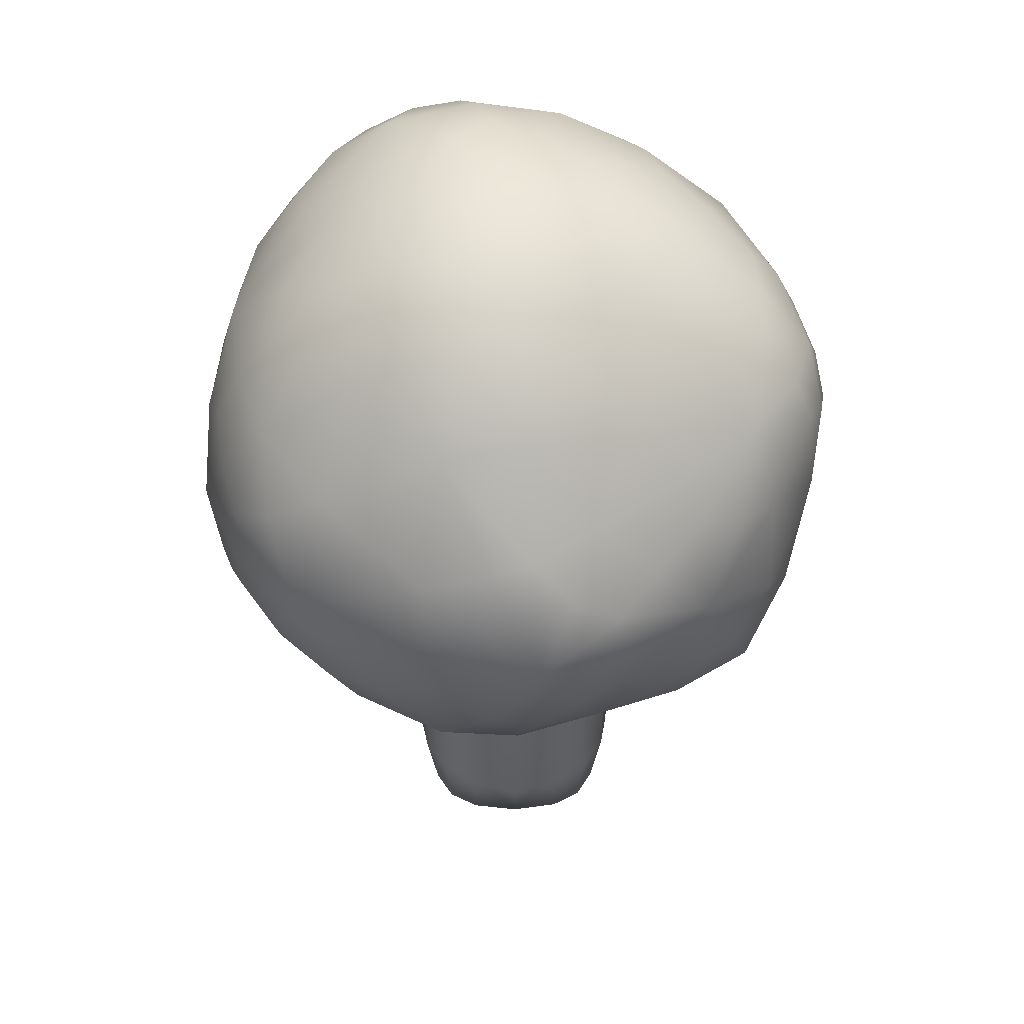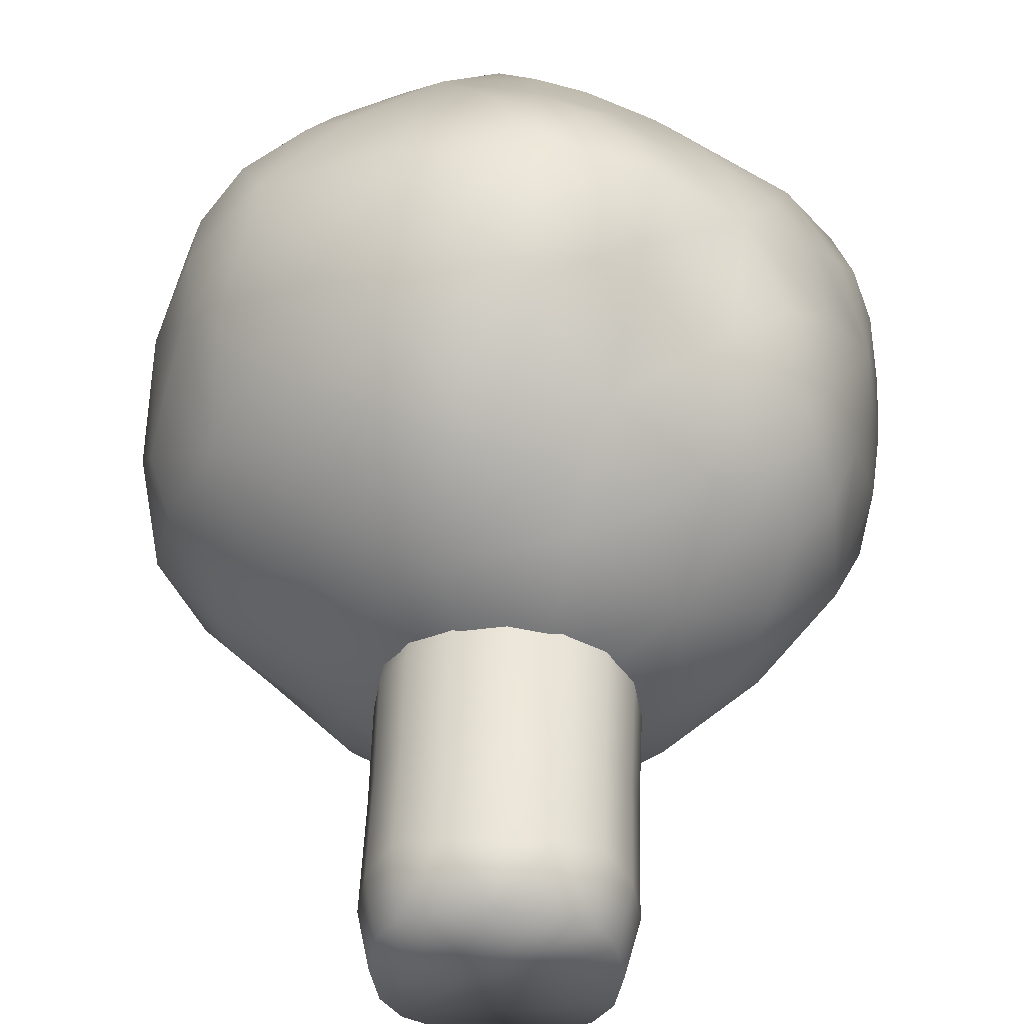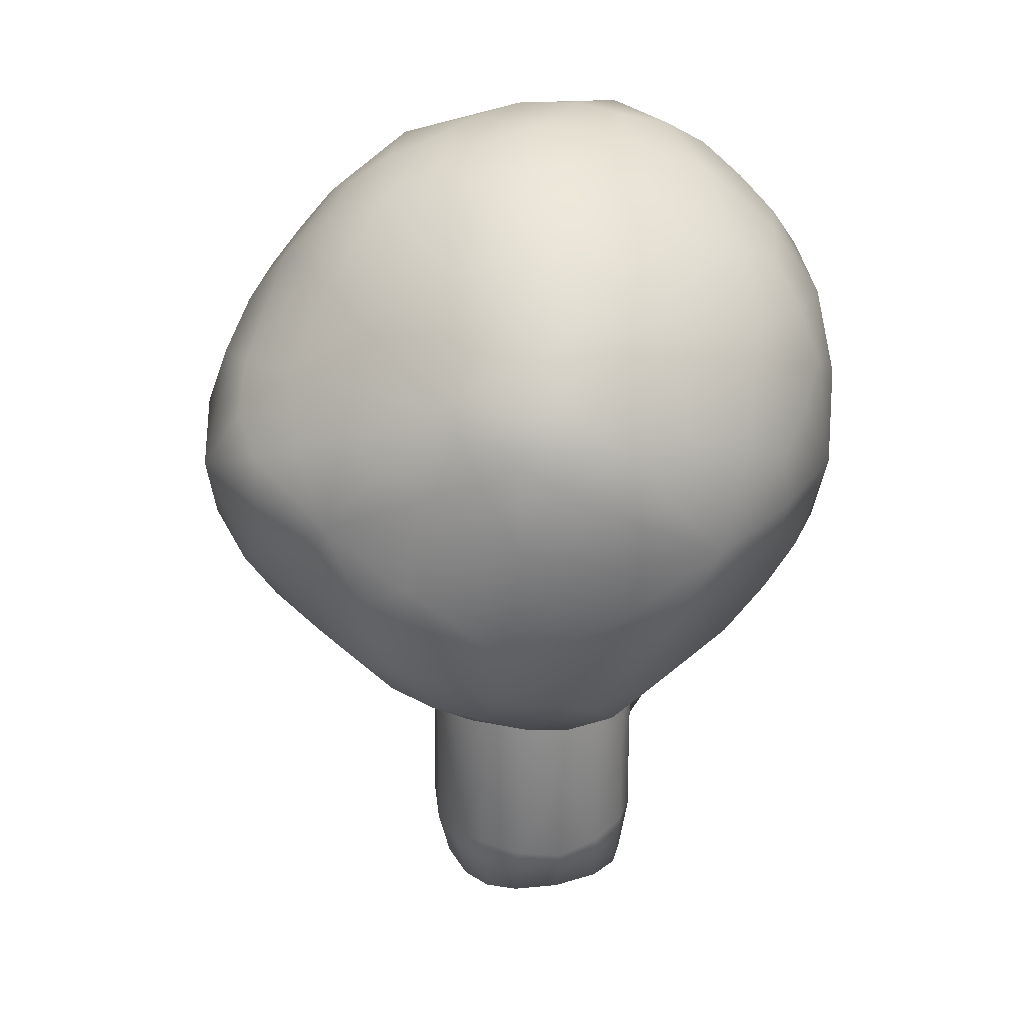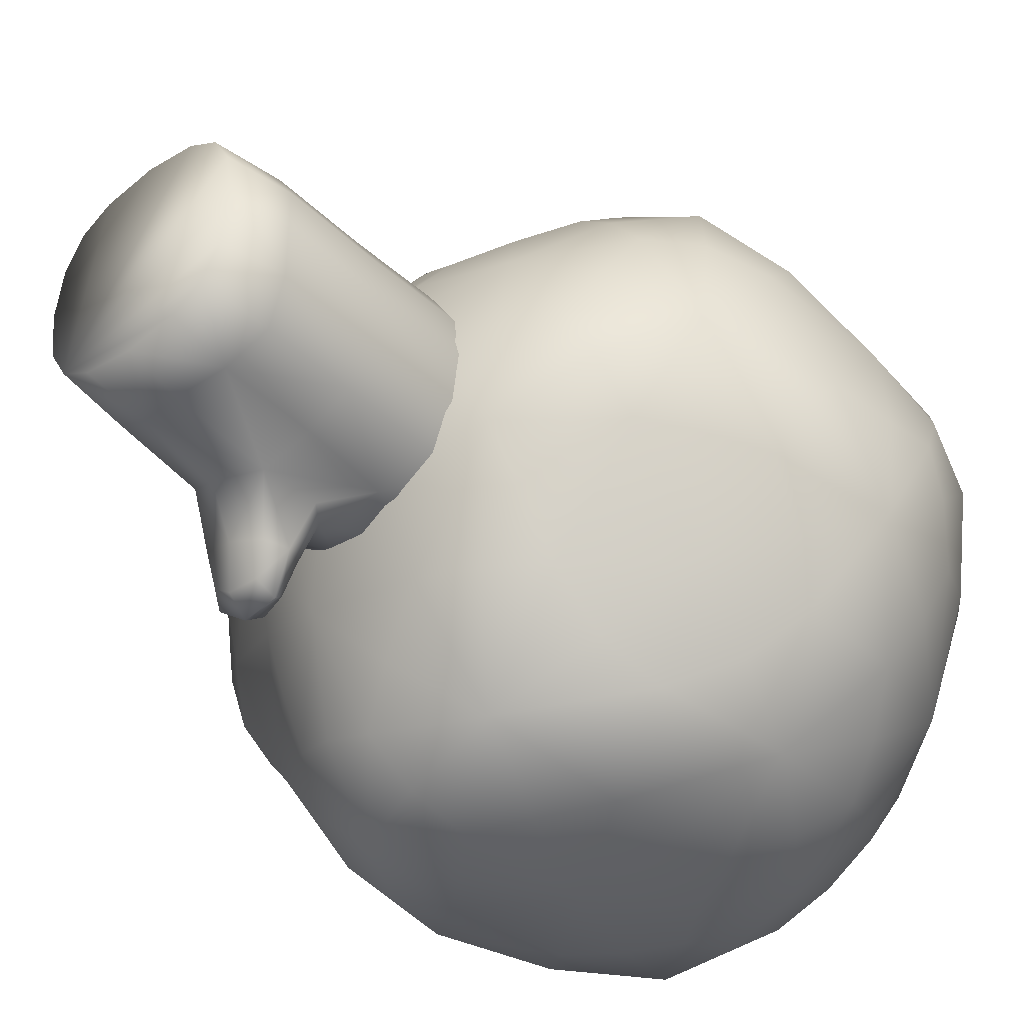
<metadata>
{"format":"obj","ext":"obj","renderer":"f3d","projection":"perspective","resolution":1024,"background":"white","views":[{"elev":46.2,"azim":-1.0,"up":"+Y"},{"elev":52.2,"azim":1.9,"up":"+Z"},{"elev":28.7,"azim":73.5,"up":"+Y"},{"elev":-40.6,"azim":41.5,"up":"+Z"}]}
</metadata>
<code>
o Cube_Cube.005
v -0.196 0.1158 0.087
v -0.1935 0.2963 0.0861
v -0.2073 0.2932 0.001538
v -0.2104 0.102 0.002578
v -0.1874 0.005815 0.002578
v -0.1744 0.005815 0.09213
v -0.1426 0.005815 0.1469
v -0.1533 0.1296 0.1575
v -0.1515 0.2986 0.1558
v -0.196 0.4676 0.087
v -0.2089 0.4691 -0.001581
v -0.1533 0.463 0.1575
v -0.1426 0.5611 0.1469
v -0.1744 0.5991 0.09213
v -0.1871 0.6073 0.001538
v -0.19 0.4549 -0.09848
v -0.192 0.2931 -0.0851
v -0.1729 0.5959 -0.09114
v -0.1423 0.5766 -0.144
v -0.1525 0.498 -0.1575
v -0.1548 0.4231 -0.1898
v -0.1793 0.3842 -0.1691
v -0.1606 0.2897 -0.1691
v -0.196 0.1158 -0.08185
v -0.1533 0.1296 -0.1524
v -0.1426 0.005815 -0.1417
v -0.1744 0.005815 -0.08698
v -0.08273 0.1158 -0.1951
v -0.08959 0.2607 -0.213
v -0.004166 0.2846 -0.2242
v 0.001695 0.102 -0.2096
v 0.001695 0.005815 -0.1865
v -0.08786 0.005815 -0.1735
v -0.1976 0.3769 -0.2503
v -0.176 0.3382 -0.2563
v -0.1775 0.4144 -0.2582
v -0.1793 0.4172 -0.3114
v -0.2014 0.3946 -0.322
v -0.1784 0.3615 -0.3099
v 0.06923 0.453 -0.2003
v 0.08099 0.2926 -0.194
v 0.01036 0.3801 -0.2362
v -0.02332 0.4201 -0.2348
v -0.002675 0.5043 -0.212
v 0.000603 0.6161 -0.1872
v 0.08703 0.5955 -0.1748
v 0.1441 0.5594 -0.1423
v 0.1524 0.4593 -0.1537
v 0.1538 0.2977 -0.151
v 0.08612 0.1158 -0.1951
v 0.1567 0.1296 -0.1524
v 0.146 0.005815 -0.1417
v 0.09125 0.005815 -0.1735
v 0.1994 0.1158 -0.08185
v 0.1969 0.2963 -0.08094
v 0.211 0.294 0.002578
v 0.2138 0.102 0.002578
v 0.1908 0.005815 0.002578
v 0.1778 0.005815 -0.08698
v 0.1994 0.4676 -0.08185
v 0.2138 0.4722 0.002578
v 0.1778 0.5991 -0.08698
v 0.1908 0.6081 0.002578
v 0.1994 0.4676 0.087
v 0.1969 0.2963 0.0861
v 0.1778 0.5991 0.09213
v 0.146 0.5611 0.1469
v 0.1567 0.463 0.1575
v 0.1549 0.2986 0.1558
v 0.1994 0.1158 0.087
v 0.1567 0.1296 0.1575
v 0.146 0.005815 0.1469
v 0.1778 0.005815 0.09213
v 0.08612 0.1158 0.2003
v 0.08521 0.2963 0.1978
v 0.001695 0.294 0.2119
v 0.001695 0.102 0.2147
v 0.001695 0.005815 0.1917
v 0.09125 0.005815 0.1787
v 0.08612 0.4676 0.2003
v 0.001695 0.4722 0.2147
v 0.09125 0.5991 0.1787
v 0.001695 0.6081 0.1917
v -0.08273 0.4676 0.2003
v -0.08182 0.2963 0.1978
v -0.08786 0.5991 0.1787
v -0.08273 0.1158 0.2003
v -0.08786 0.005815 0.1787
v -0.08332 0.5168 -0.1966
v -0.09062 0.4348 -0.2155
v -0.08801 0.6114 -0.1739
v -0.1472 0.3988 -0.3645
v -0.07661 0.3909 -0.3637
v -0.0862 0.3598 -0.3406
v -0.1386 0.3558 -0.3418
v -0.1395 0.4296 -0.3439
v -0.0866 0.4134 -0.3423
v -0.1138 0.3252 -0.2766
v -0.05182 0.3369 -0.2977
v -0.03116 0.372 -0.3058
v -0.05211 0.4083 -0.3001
v -0.115 0.4237 -0.2795
v 0.05659 0.47 0.1776
v -0.04852 0.4634 0.1522
v 0.001255 0.4397 0.00532
v 0.1319 0.4596 0.1023
v 0.2645 0.5223 0.2089
v 0.08124 0.5075 0.2652
v -0.1073 0.5254 0.3105
v 0.438 0.6403 0.2349
v 0.5042 0.7239 0.238
v 0.4516 0.7831 0.3895
v 0.376 0.6431 0.3163
v 0.4093 0.5796 0.1371
v 0.522 0.6806 0.04854
v -0.1403 0.4742 0.1129
v -0.1502 0.4693 0.009827
v -0.219 0.5163 0.1691
v -0.3093 0.5384 0.01146
v -0.1547 0.4782 -0.08683
v -0.06706 0.4648 -0.1266
v -0.2303 0.5208 -0.1362
v -0.1426 0.5285 -0.2729
v 0.03978 0.4592 -0.1385
v 0.1259 0.4457 -0.06405
v 0.05572 0.4896 -0.2164
v 0.2514 0.4923 -0.1376
v 0.5446 0.8349 0.227
v 0.5277 0.9178 0.3103
v 0.5727 0.8696 0.1225
v 0.5773 1.068 0.1956
v 0.02431 0.8328 0.6092
v -0.05599 0.9036 0.6449
v -0.1482 0.7671 0.5653
v -0.000233 0.7262 0.5448
v 0.1492 0.7123 0.4851
v 0.1065 0.8826 0.6038
v 0.04238 1.064 0.6768
v -0.5883 0.8475 0.1491
v -0.6165 0.9023 0.06937
v -0.5889 0.773 -0.04234
v -0.5534 0.7493 0.1203
v -0.4684 0.7443 0.298
v -0.56 0.9006 0.2538
v -0.5999 1.058 0.1922
v -0.3559 0.8426 -0.4908
v -0.3078 0.8988 -0.5432
v -0.225 0.7481 -0.5493
v -0.3246 0.7355 -0.4637
v -0.4141 0.7368 -0.3346
v -0.4124 0.899 -0.4302
v -0.3786 1.074 -0.4947
v 0.2906 0.8366 -0.46
v 0.3855 0.9187 -0.4083
v 0.3994 0.8008 -0.2968
v 0.2616 0.7324 -0.4126
v 0.09441 0.672 -0.5083
v 0.2237 0.859 -0.521
v 0.3481 1.05 -0.4931
v 0.4836 0.9755 0.3874
v 0.4167 0.9152 0.4613
v 0.4833 1.071 0.365
v 0.3537 1.057 0.5118
v -0.1751 0.9717 0.632
v -0.2817 0.9194 0.5716
v -0.1836 1.086 0.6271
v -0.4102 1.093 0.5255
v -0.6157 0.9504 -0.01219
v -0.5971 0.8956 -0.1131
v -0.6039 1.051 0.007228
v -0.5666 1.047 -0.1761
v -0.231 0.9487 -0.5698
v -0.1475 0.8786 -0.5853
v -0.2214 1.063 -0.5606
v -0.04332 1.042 -0.5844
v 0.4715 0.9638 -0.3411
v 0.511 0.9072 -0.2482
v 0.4909 1.046 -0.3487
v 0.5962 1.027 -0.1752
v 0.2163 1.394 0.3975
v 0.1008 1.421 0.432
v 0.1414 1.282 0.5212
v 0.2872 1.304 0.4293
v 0.4409 1.322 0.307
v 0.2546 1.448 0.3194
v 0.05441 1.555 0.3162
v -0.2984 1.459 0.3375
v -0.3794 1.461 0.2654
v -0.4618 1.333 0.321
v -0.3158 1.381 0.4007
v -0.1345 1.401 0.4675
v -0.207 1.508 0.3379
v -0.2687 1.579 0.1884
v -0.4176 1.475 -0.1883
v -0.3466 1.506 -0.2879
v -0.4373 1.371 -0.3138
v -0.4962 1.377 -0.1628
v -0.5333 1.361 0.01235
v -0.3918 1.51 -0.1115
v -0.2254 1.618 -0.2344
v 0.03377 1.45 -0.4817
v 0.1349 1.458 -0.4424
v 0.1601 1.323 -0.5316
v 0.005458 1.365 -0.5447
v -0.1606 1.396 -0.5221
v -0.03311 1.506 -0.4351
v 0.09639 1.578 -0.3086
v 0.4568 1.43 -0.05704
v 0.4626 1.437 0.05875
v 0.564 1.312 0.06938
v 0.5146 1.346 -0.1009
v 0.4232 1.365 -0.2928
v 0.3801 1.478 -0.1314
v 0.3138 1.552 0.03511
v 0.1417 1.624 -0.09191
v 0.1479 1.627 0.02031
v 0.2146 1.582 -0.1425
v 0.04912 1.642 -0.1503
v -0.003463 1.662 0.003015
v 0.2904 1.521 -0.1975
v 0.2678 1.487 -0.3077
v 0.2377 1.44 -0.3999
v 0.2955 1.353 -0.4362
v -0.04215 1.651 -0.1929
v -0.06621 1.618 -0.2891
v -0.1091 1.663 -0.1171
v -0.0974 1.559 -0.3802
v -0.1929 1.53 -0.3949
v -0.284 1.49 -0.3801
v -0.3139 1.4 -0.4309
v -0.1698 1.651 -0.01816
v -0.2591 1.614 -0.0228
v -0.1343 1.643 0.09271
v -0.3586 1.543 -0.01369
v -0.4144 1.488 0.09824
v -0.4467 1.438 0.1856
v -0.5154 1.351 0.1814
v -0.08146 1.626 0.1814
v -0.1117 1.588 0.2646
v 0.02045 1.629 0.1626
v -0.122 1.538 0.3377
v -0.04678 1.495 0.3998
v 0.01606 1.429 0.451
v 0.01147 1.348 0.5126
v 0.1229 1.617 0.1274
v 0.1938 1.568 0.1838
v 0.2826 1.494 0.2302
v 0.3892 1.451 0.1839
v 0.4679 1.41 0.1513
v 0.5255 1.327 0.1914
v 0.5591 1.243 -0.1344
v 0.6005 1.183 -0.04817
v 0.5308 1.198 -0.2447
v 0.4843 1.151 -0.3413
v 0.4079 1.211 -0.4101
v 0.3294 1.257 -0.4664
v 0.2593 1.197 -0.5289
v -0.01516 1.263 -0.5737
v 0.06777 1.196 -0.5748
v -0.109 1.224 -0.5714
v -0.2054 1.178 -0.5574
v -0.279 1.242 -0.5244
v -0.343 1.298 -0.4653
v -0.4219 1.238 -0.4108
v -0.538 1.268 -0.16
v -0.5167 1.221 -0.2492
v -0.5706 1.207 -0.076
v -0.5919 1.155 0.01484
v -0.5856 1.209 0.1056
v -0.5595 1.256 0.1858
v -0.5479 1.207 0.2727
v -0.3541 1.292 0.4556
v -0.4537 1.227 0.4286
v -0.2749 1.257 0.5186
v -0.1706 1.201 0.5876
v -0.05177 1.239 0.5939
v 0.02321 1.258 0.5827
v 0.1006 1.185 0.6151
v 0.3251 1.222 0.4637
v 0.2523 1.175 0.5362
v 0.4133 1.192 0.4146
v 0.482 1.158 0.3465
v 0.5296 1.203 0.263
v 0.5585 1.246 0.2013
v 0.5916 1.201 0.1313
v 0.1648 1.144 -0.5616
v 0.157 1.038 -0.5588
v 0.1388 0.9105 -0.5554
v 0.02888 0.8471 -0.5702
v -0.06674 0.8002 -0.5798
v -0.08038 0.6953 -0.5485
v -0.4824 1.174 -0.3387
v -0.4844 1.061 -0.3464
v -0.4697 0.9484 -0.3518
v -0.5068 0.8879 -0.2723
v -0.5491 0.839 -0.2001
v -0.5173 0.7448 -0.1894
v -0.521 1.169 0.3655
v -0.5306 1.074 0.3705
v -0.526 0.9649 0.3558
v -0.461 0.9151 0.4275
v -0.3636 0.8593 0.4903
v -0.3135 0.7472 0.4543
v 0.1868 1.137 0.6032
v 0.2025 1.053 0.6139
v 0.1924 0.9408 0.5853
v 0.2597 0.8845 0.5241
v 0.3323 0.8434 0.4867
v 0.3161 0.7408 0.4479
v 0.6107 1.144 0.03318
v 0.6102 1.04 0.01268
v 0.5953 0.9152 0.01791
v 0.5781 0.8509 -0.06719
v 0.5309 0.8272 -0.1494
v 0.4747 0.733 -0.1342
v 0.2572 0.6372 -0.3312
v 0.3367 0.6385 -0.2269
v 0.1727 0.5655 -0.3332
v 0.06881 0.5336 -0.3188
v -0.02518 0.5753 -0.4031
v -0.1033 0.6227 -0.472
v -0.1951 0.6269 -0.4373
v -0.2752 0.6522 -0.4094
v -0.2887 0.6171 -0.312
v -0.2976 0.5823 -0.2045
v -0.3724 0.6207 -0.1697
v -0.4577 0.6633 -0.1342
v -0.4728 0.6487 -0.02211
v -0.4841 0.6657 0.08814
v -0.4017 0.6227 0.1582
v -0.3096 0.5806 0.2176
v -0.2947 0.6166 0.3157
v -0.2514 0.6568 0.4131
v -0.1345 0.6346 0.4548
v 0.4102 0.6401 -0.1305
v 0.4005 0.5683 -0.0416
v 0.368 0.5334 0.0447
v 0.2767 0.4865 0.03724
v 0.1859 0.4561 0.02425
v -0.03515 0.6424 0.4738
v 0.02481 0.5976 0.4078
v 0.1036 0.5621 0.3431
v 0.2082 0.6015 0.3567
v 0.303 0.655 0.3799
f 1 2 3 4
f 1 4 5 6
f 1 6 7 8
f 1 8 9 2
f 10 11 3 2
f 10 2 9 12
f 10 12 13 14
f 10 14 15 11
f 16 17 3 11
f 16 11 15 18
f 16 18 19 20
f 16 20 21 22
f 16 22 23 17
f 24 4 3 17
f 24 17 23 25
f 24 25 26 27
f 24 27 5 4
f 28 29 30 31
f 28 31 32 33
f 28 33 26 25
f 28 25 23 29
f 34 35 23 22
f 34 22 21 36
f 34 36 37 38
f 34 38 39 35
f 40 41 30 42
f 40 42 43 44
f 40 44 45 46
f 40 46 47 48
f 40 48 49 41
f 50 31 30 41
f 50 41 49 51
f 50 51 52 53
f 50 53 32 31
f 54 55 56 57
f 54 57 58 59
f 54 59 52 51
f 54 51 49 55
f 60 61 56 55
f 60 55 49 48
f 60 48 47 62
f 60 62 63 61
f 64 65 56 61
f 64 61 63 66
f 64 66 67 68
f 64 68 69 65
f 70 57 56 65
f 70 65 69 71
f 70 71 72 73
f 70 73 58 57
f 74 75 76 77
f 74 77 78 79
f 74 79 72 71
f 74 71 69 75
f 80 81 76 75
f 80 75 69 68
f 80 68 67 82
f 80 82 83 81
f 84 85 76 81
f 84 81 83 86
f 84 86 13 12
f 84 12 9 85
f 87 77 76 85
f 87 85 9 8
f 87 8 7 88
f 87 88 78 77
f 89 44 43 90
f 89 90 21 20
f 89 20 19 91
f 89 91 45 44
f 92 93 94 95
f 92 95 39 38
f 92 38 37 96
f 92 96 97 93
f 98 99 30 29
f 98 29 23 35
f 98 35 39 95
f 98 95 94 99
f 100 101 43 42
f 100 42 30 99
f 100 99 94 93
f 100 93 97 101
f 102 36 21 90
f 102 90 43 101
f 102 101 97 96
f 102 96 37 36
f 103 104 105 106
f 103 106 107 108
f 103 108 109 104
f 110 111 112 113
f 110 113 107 114
f 110 114 115 111
f 116 117 105 104
f 116 104 109 118
f 116 118 119 117
f 120 121 105 117
f 120 117 119 122
f 120 122 123 121
f 124 125 105 121
f 124 121 123 126
f 124 126 127 125
f 128 129 112 111
f 128 111 115 130
f 128 130 131 129
f 132 133 134 135
f 132 135 136 137
f 132 137 138 133
f 139 140 141 142
f 139 142 143 144
f 139 144 145 140
f 146 147 148 149
f 146 149 150 151
f 146 151 152 147
f 153 154 155 156
f 153 156 157 158
f 153 158 159 154
f 160 161 112 129
f 160 129 131 162
f 160 162 163 161
f 164 165 134 133
f 164 133 138 166
f 164 166 167 165
f 168 169 141 140
f 168 140 145 170
f 168 170 171 169
f 172 173 148 147
f 172 147 152 174
f 172 174 175 173
f 176 177 155 154
f 176 154 159 178
f 176 178 179 177
f 180 181 182 183
f 180 183 184 185
f 180 185 186 181
f 187 188 189 190
f 187 190 191 192
f 187 192 193 188
f 194 195 196 197
f 194 197 198 199
f 194 199 200 195
f 201 202 203 204
f 201 204 205 206
f 201 206 207 202
f 208 209 210 211
f 208 211 212 213
f 208 213 214 209
f 215 216 214 217
f 215 217 207 218
f 215 218 219 216
f 220 217 214 213
f 220 213 212 221
f 220 221 207 217
f 222 221 212 223
f 222 223 203 202
f 222 202 207 221
f 224 218 207 225
f 224 225 200 226
f 224 226 219 218
f 227 225 207 206
f 227 206 205 228
f 227 228 200 225
f 229 228 205 230
f 229 230 196 195
f 229 195 200 228
f 231 226 200 232
f 231 232 193 233
f 231 233 219 226
f 234 232 200 199
f 234 199 198 235
f 234 235 193 232
f 236 235 198 237
f 236 237 189 188
f 236 188 193 235
f 238 233 193 239
f 238 239 186 240
f 238 240 219 233
f 241 239 193 192
f 241 192 191 242
f 241 242 186 239
f 243 242 191 244
f 243 244 182 181
f 243 181 186 242
f 245 240 186 246
f 245 246 214 216
f 245 216 219 240
f 247 246 186 185
f 247 185 184 248
f 247 248 214 246
f 249 248 184 250
f 249 250 210 209
f 249 209 214 248
f 251 252 179 253
f 251 253 212 211
f 251 211 210 252
f 254 253 179 178
f 254 178 159 255
f 254 255 212 253
f 256 255 159 257
f 256 257 203 223
f 256 223 212 255
f 258 259 175 260
f 258 260 205 204
f 258 204 203 259
f 261 260 175 174
f 261 174 152 262
f 261 262 205 260
f 263 262 152 264
f 263 264 196 230
f 263 230 205 262
f 265 266 171 267
f 265 267 198 197
f 265 197 196 266
f 268 267 171 170
f 268 170 145 269
f 268 269 198 267
f 270 269 145 271
f 270 271 189 237
f 270 237 198 269
f 272 273 167 274
f 272 274 191 190
f 272 190 189 273
f 275 274 167 166
f 275 166 138 276
f 275 276 191 274
f 277 276 138 278
f 277 278 182 244
f 277 244 191 276
f 279 280 163 281
f 279 281 184 183
f 279 183 182 280
f 282 281 163 162
f 282 162 131 283
f 282 283 184 281
f 284 283 131 285
f 284 285 210 250
f 284 250 184 283
f 286 257 159 287
f 286 287 175 259
f 286 259 203 257
f 288 287 159 158
f 288 158 157 289
f 288 289 175 287
f 290 289 157 291
f 290 291 148 173
f 290 173 175 289
f 292 264 152 293
f 292 293 171 266
f 292 266 196 264
f 294 293 152 151
f 294 151 150 295
f 294 295 171 293
f 296 295 150 297
f 296 297 141 169
f 296 169 171 295
f 298 271 145 299
f 298 299 167 273
f 298 273 189 271
f 300 299 145 144
f 300 144 143 301
f 300 301 167 299
f 302 301 143 303
f 302 303 134 165
f 302 165 167 301
f 304 278 138 305
f 304 305 163 280
f 304 280 182 278
f 306 305 138 137
f 306 137 136 307
f 306 307 163 305
f 308 307 136 309
f 308 309 112 161
f 308 161 163 307
f 310 285 131 311
f 310 311 179 252
f 310 252 210 285
f 312 311 131 130
f 312 130 115 313
f 312 313 179 311
f 314 313 115 315
f 314 315 155 177
f 314 177 179 313
f 316 317 127 318
f 316 318 157 156
f 316 156 155 317
f 319 318 127 126
f 319 126 123 320
f 319 320 157 318
f 321 320 123 322
f 321 322 148 291
f 321 291 157 320
f 323 322 123 324
f 323 324 150 149
f 323 149 148 322
f 325 324 123 122
f 325 122 119 326
f 325 326 150 324
f 327 326 119 328
f 327 328 141 297
f 327 297 150 326
f 329 328 119 330
f 329 330 143 142
f 329 142 141 328
f 331 330 119 118
f 331 118 109 332
f 331 332 143 330
f 333 332 109 334
f 333 334 134 303
f 333 303 143 332
f 335 315 115 336
f 335 336 127 317
f 335 317 155 315
f 337 336 115 114
f 337 114 107 338
f 337 338 127 336
f 339 338 107 106
f 339 106 105 125
f 339 125 127 338
f 340 334 109 341
f 340 341 136 135
f 340 135 134 334
f 342 341 109 108
f 342 108 107 343
f 342 343 136 341
f 344 343 107 113
f 344 113 112 309
f 344 309 136 343
f 26 33 32 53 52 59 58 73 72 79 78 88 7 6 5 27
f 67 66 82

</code>
